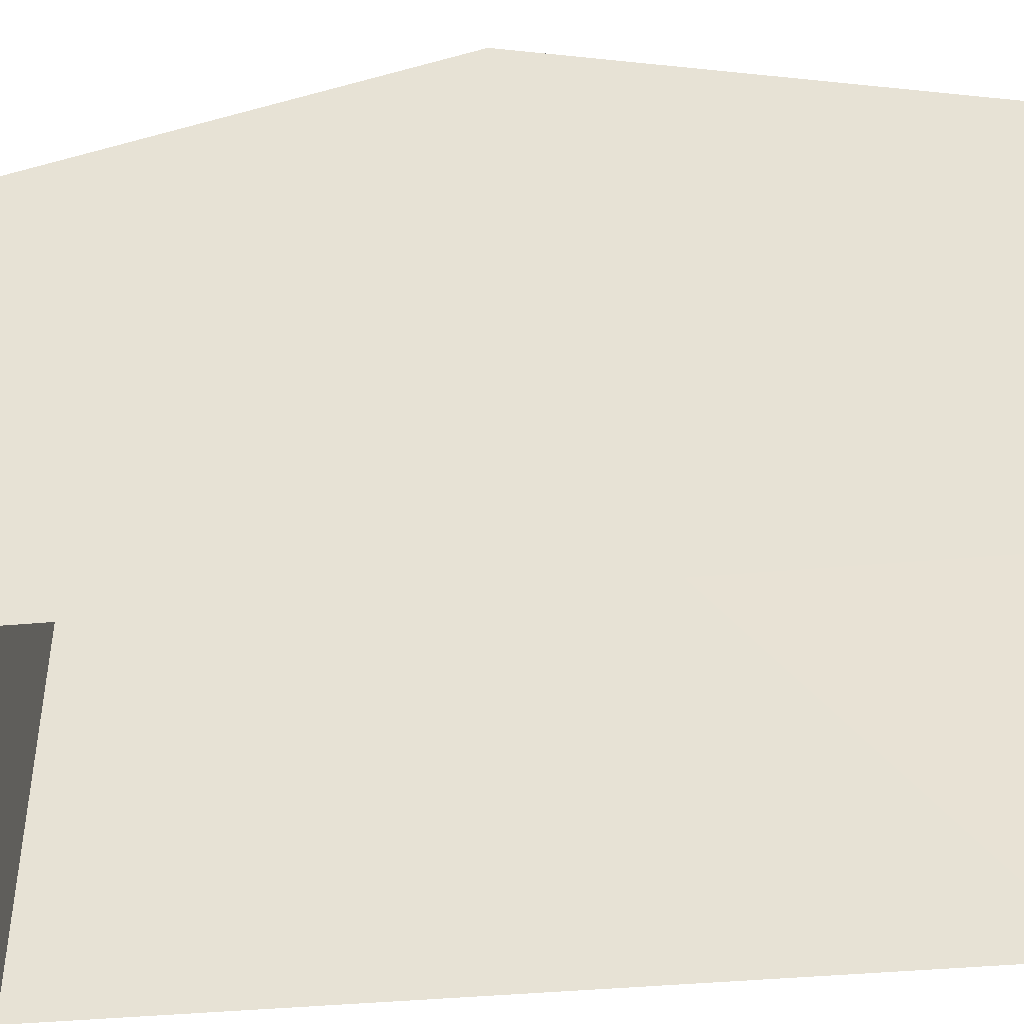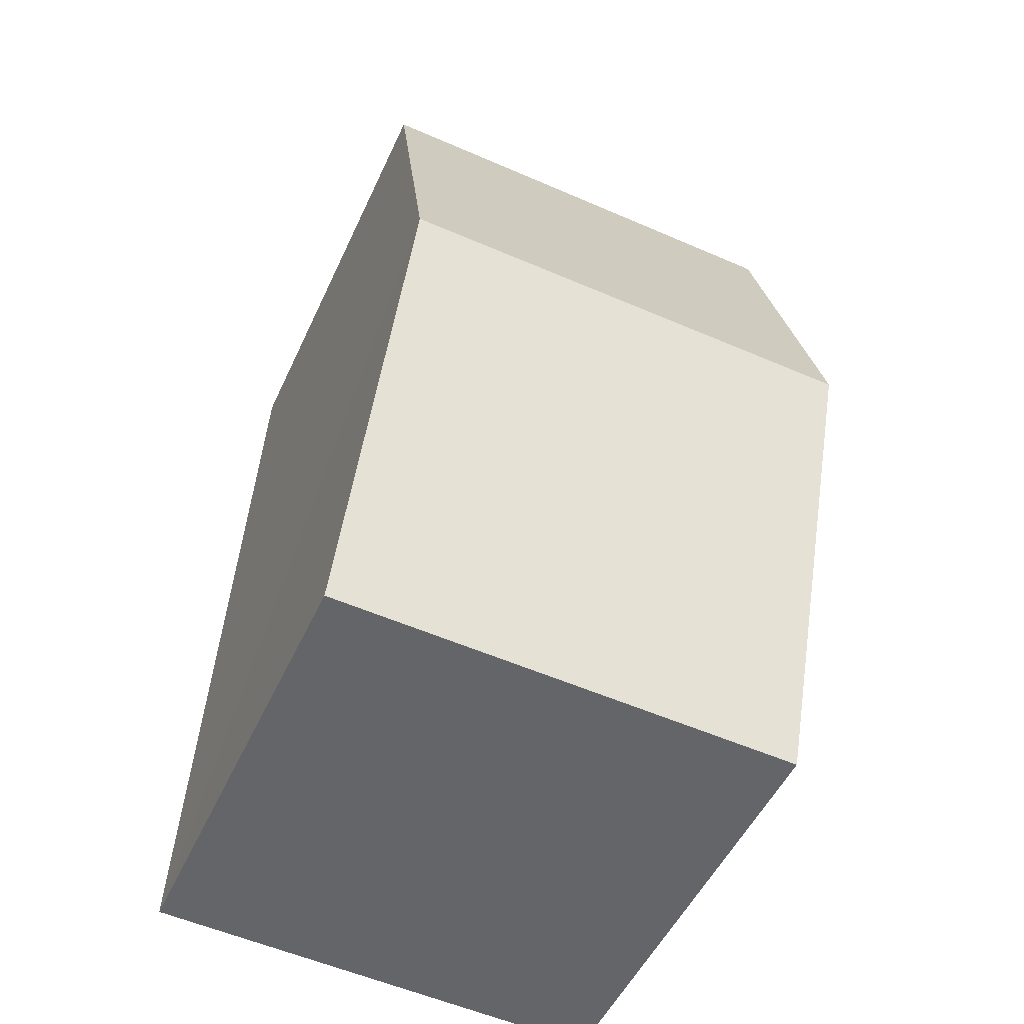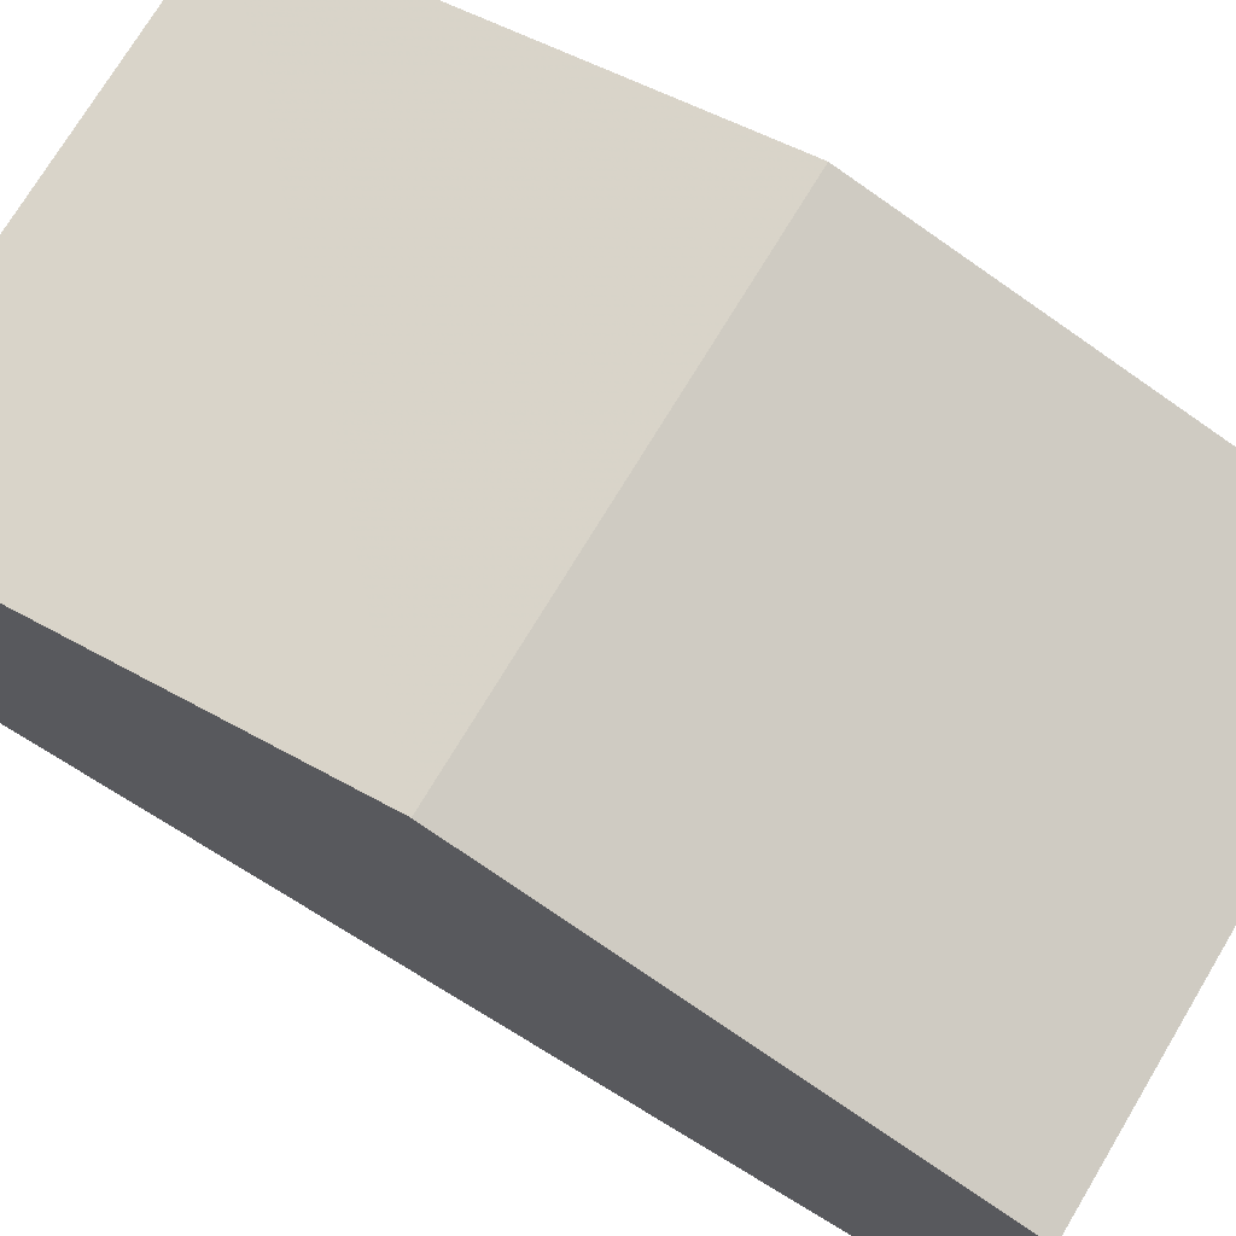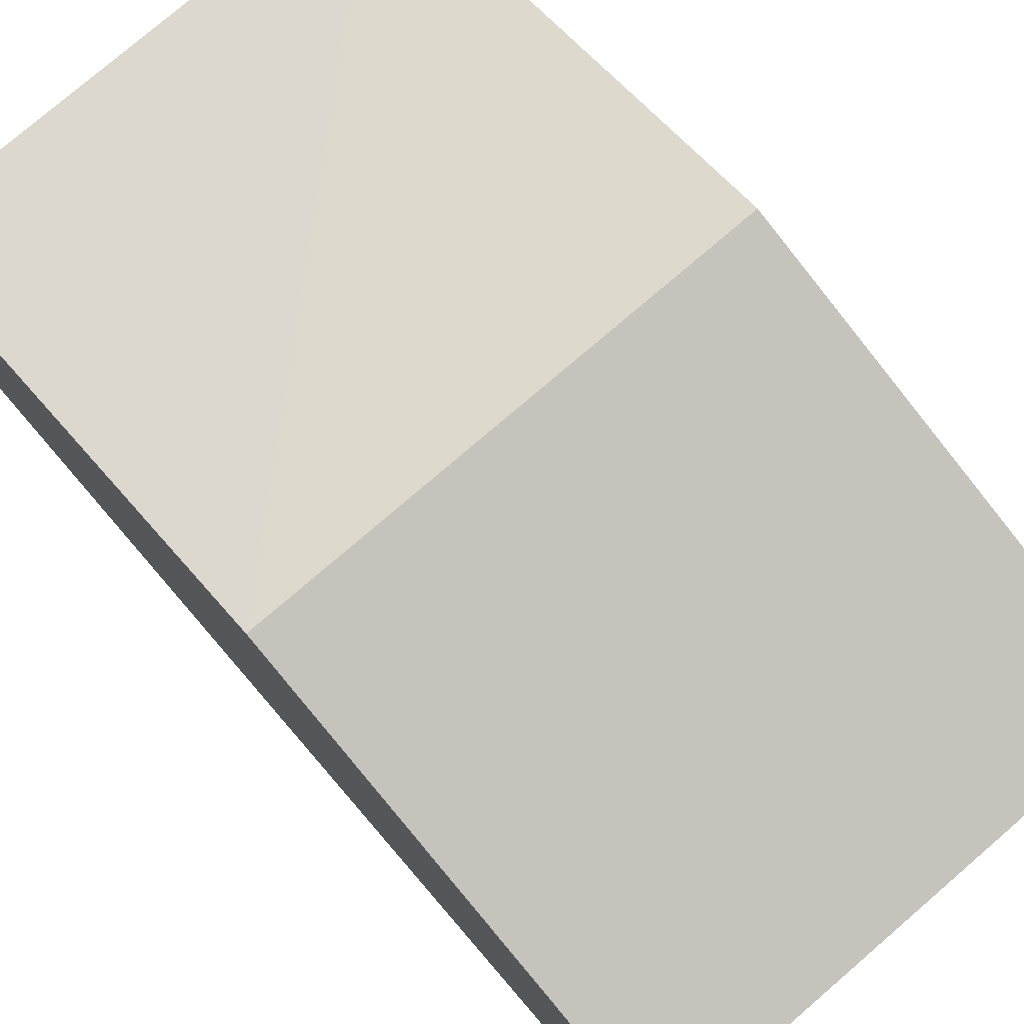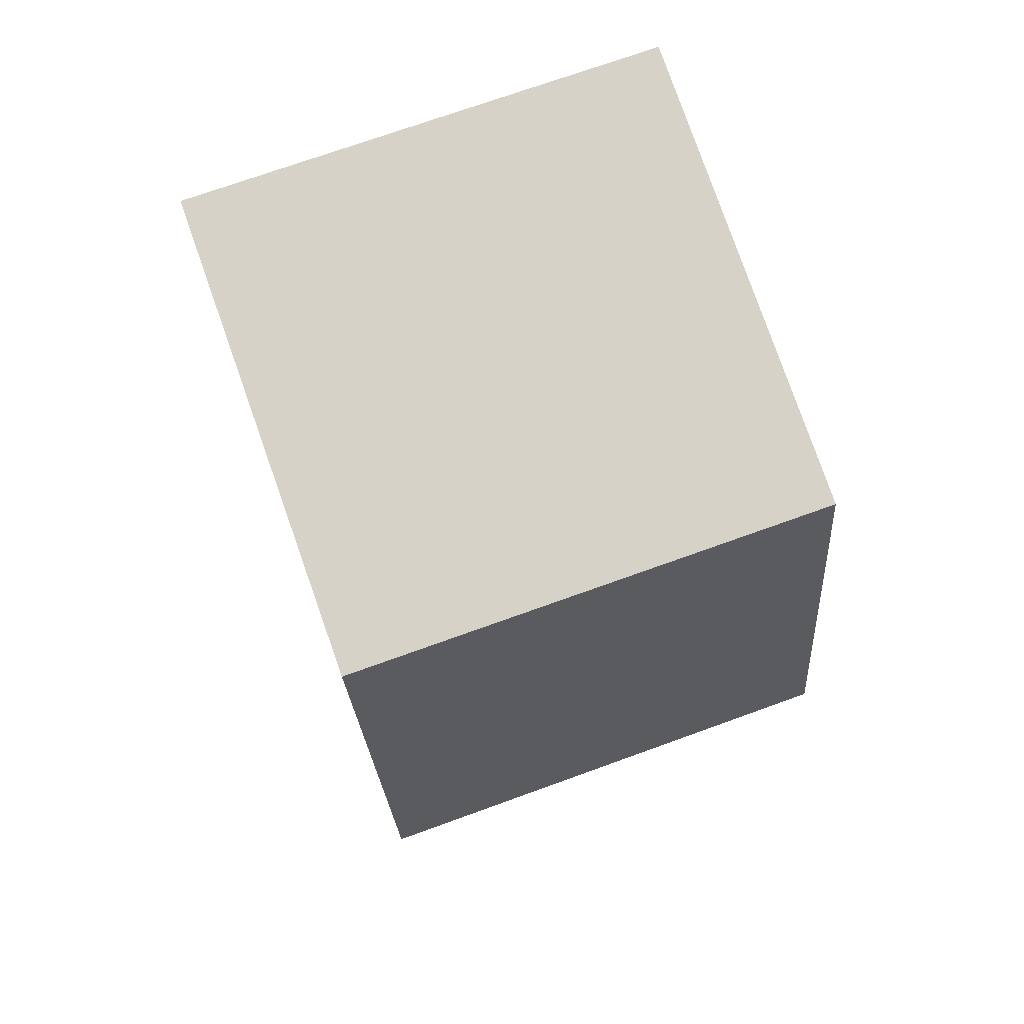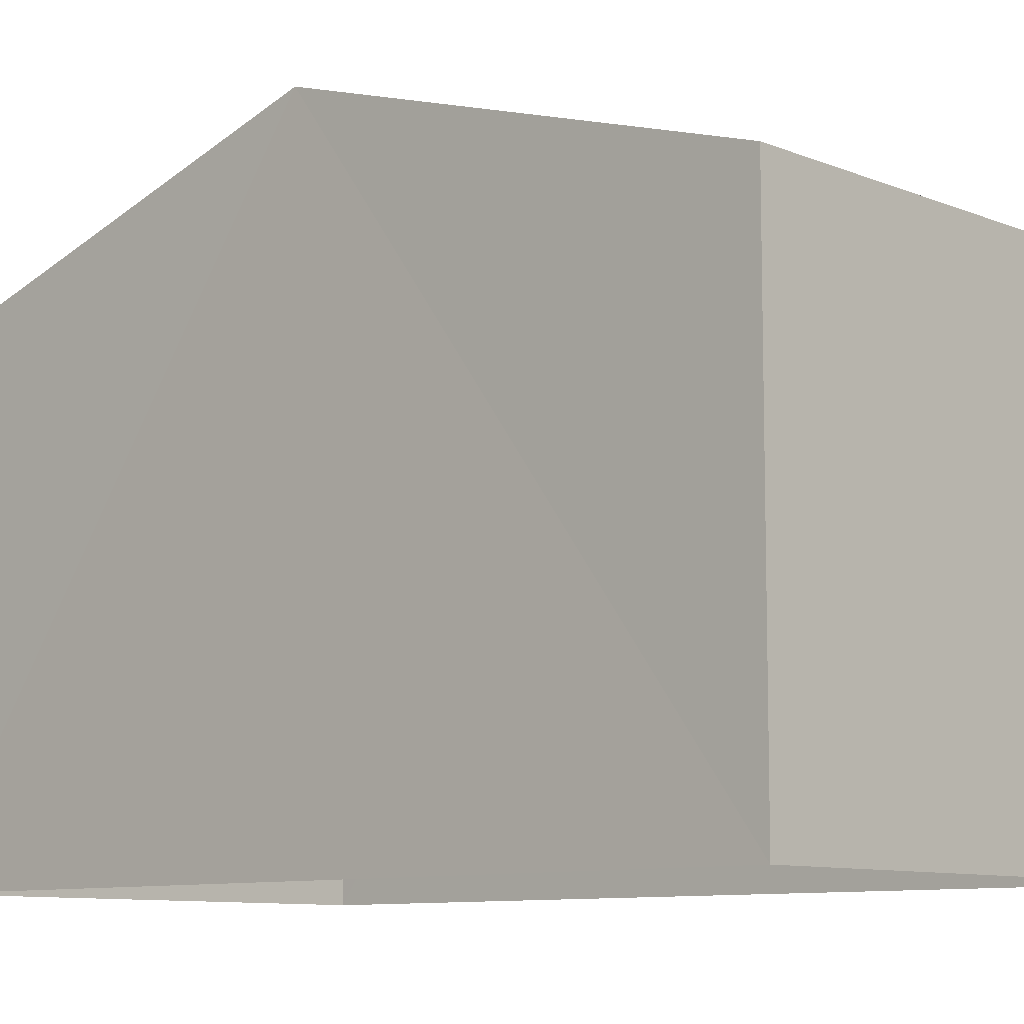
<metadata>
{"format":"obj","ext":"obj","renderer":"f3d","projection":"perspective","resolution":1024,"background":"white","views":[{"elev":-43.7,"azim":93.7,"up":"+Z"},{"elev":-50.9,"azim":-24.2,"up":"+Y"},{"elev":74.3,"azim":118.7,"up":"+Z"},{"elev":78.1,"azim":-43.1,"up":"+Z"},{"elev":79.8,"azim":-19.7,"up":"+Y"},{"elev":-9.3,"azim":-49.3,"up":"+Z"}]}
</metadata>
<code>
v -3.725e+05 -1.036e+05 32.25
v -3.725e+05 -1.036e+05 32.25
v -3.725e+05 -1.036e+05 32.25
v -3.725e+05 -1.036e+05 32.25
v -3.725e+05 -1.036e+05 38.3
v -3.725e+05 -1.036e+05 38.3
v -3.725e+05 -1.036e+05 40.04
v -3.725e+05 -1.036e+05 40.04
v -3.725e+05 -1.036e+05 38.3
v -3.725e+05 -1.036e+05 38.3
f 1 2 3
f 1 4 2
f 5 6 7
f 8 5 7
f 9 10 8
f 7 9 8
f 6 4 7
f 4 1 7
f 1 9 7
f 10 1 3
f 10 9 1
f 5 2 4
f 6 5 4
f 10 3 8
f 3 2 8
f 2 5 8

</code>
